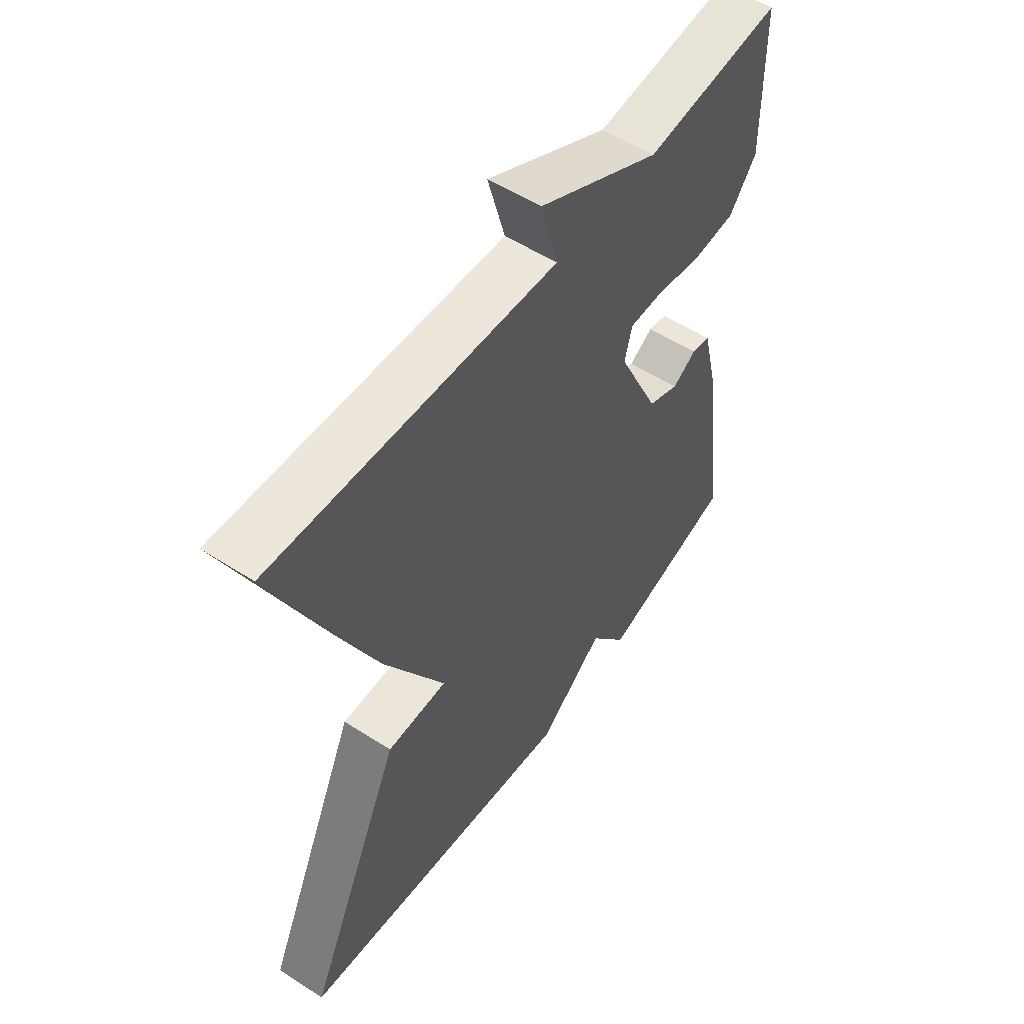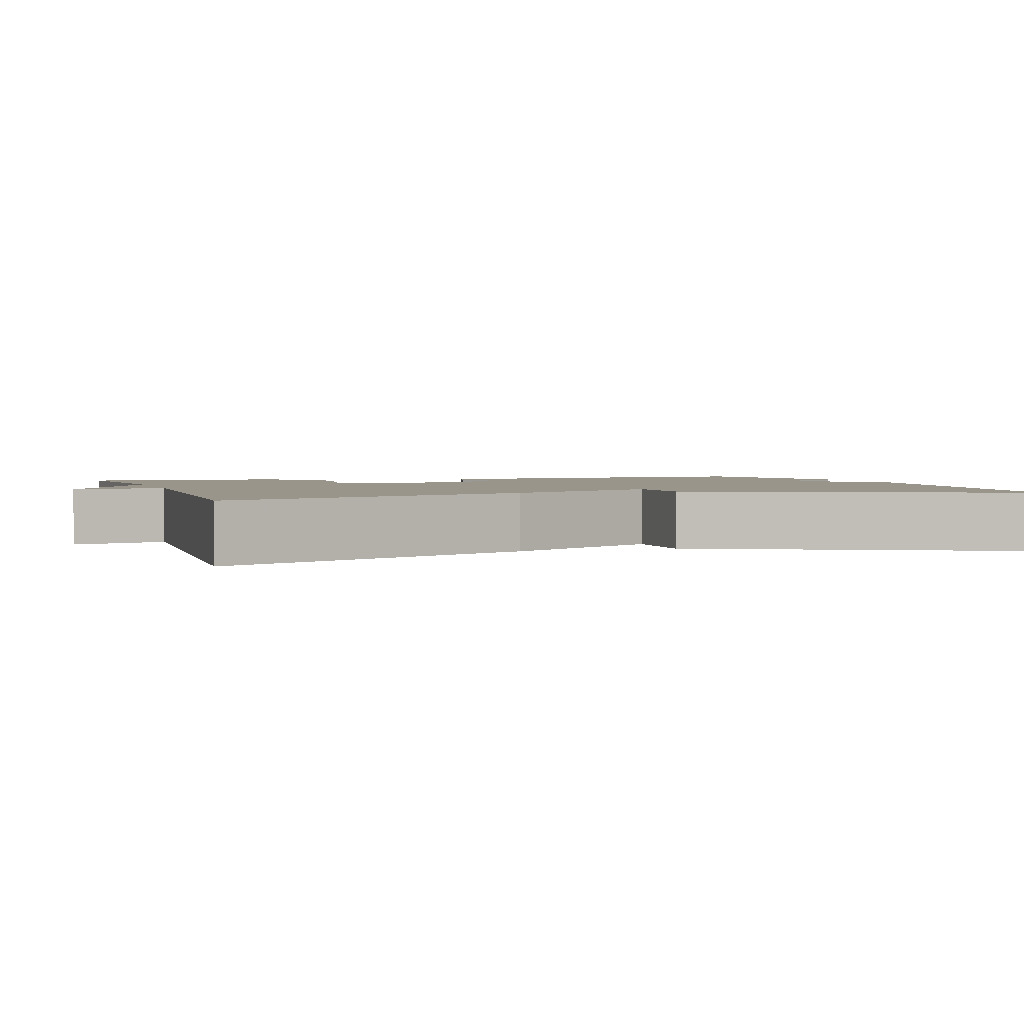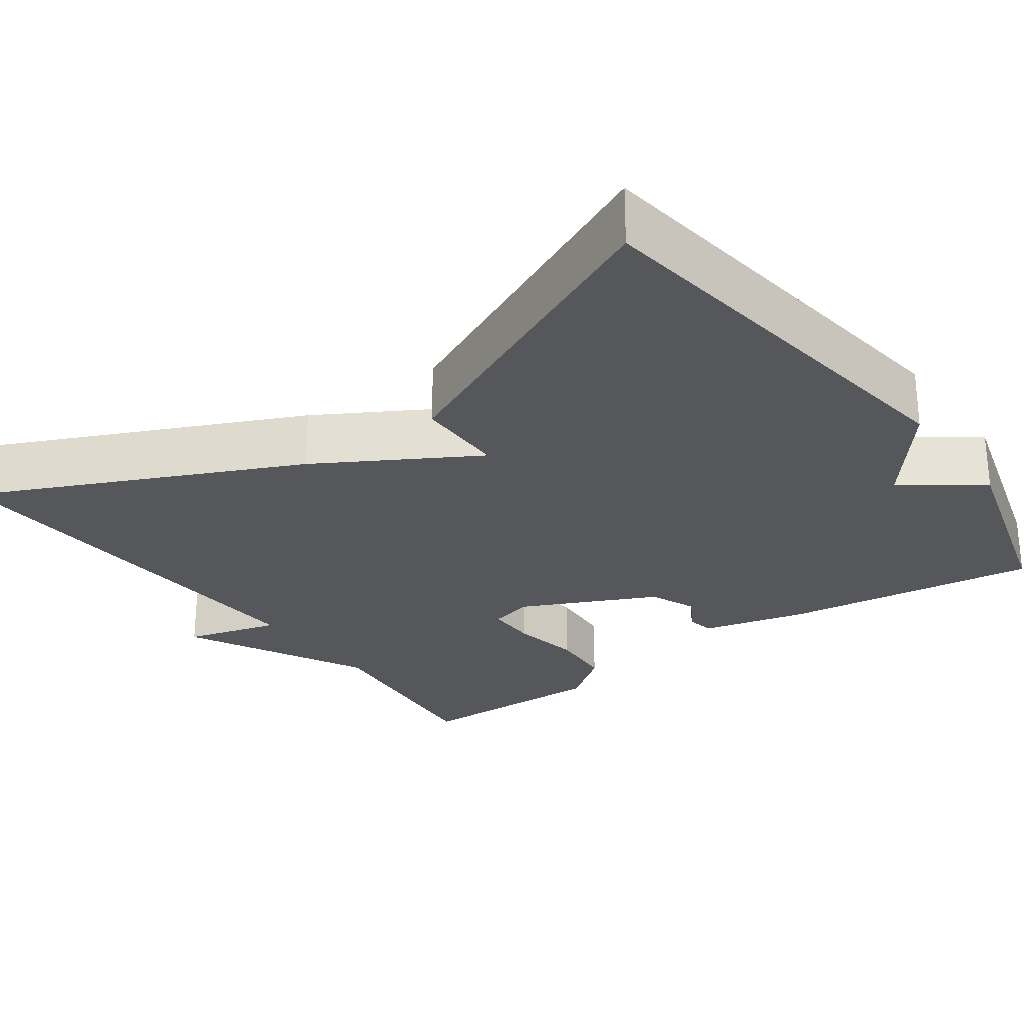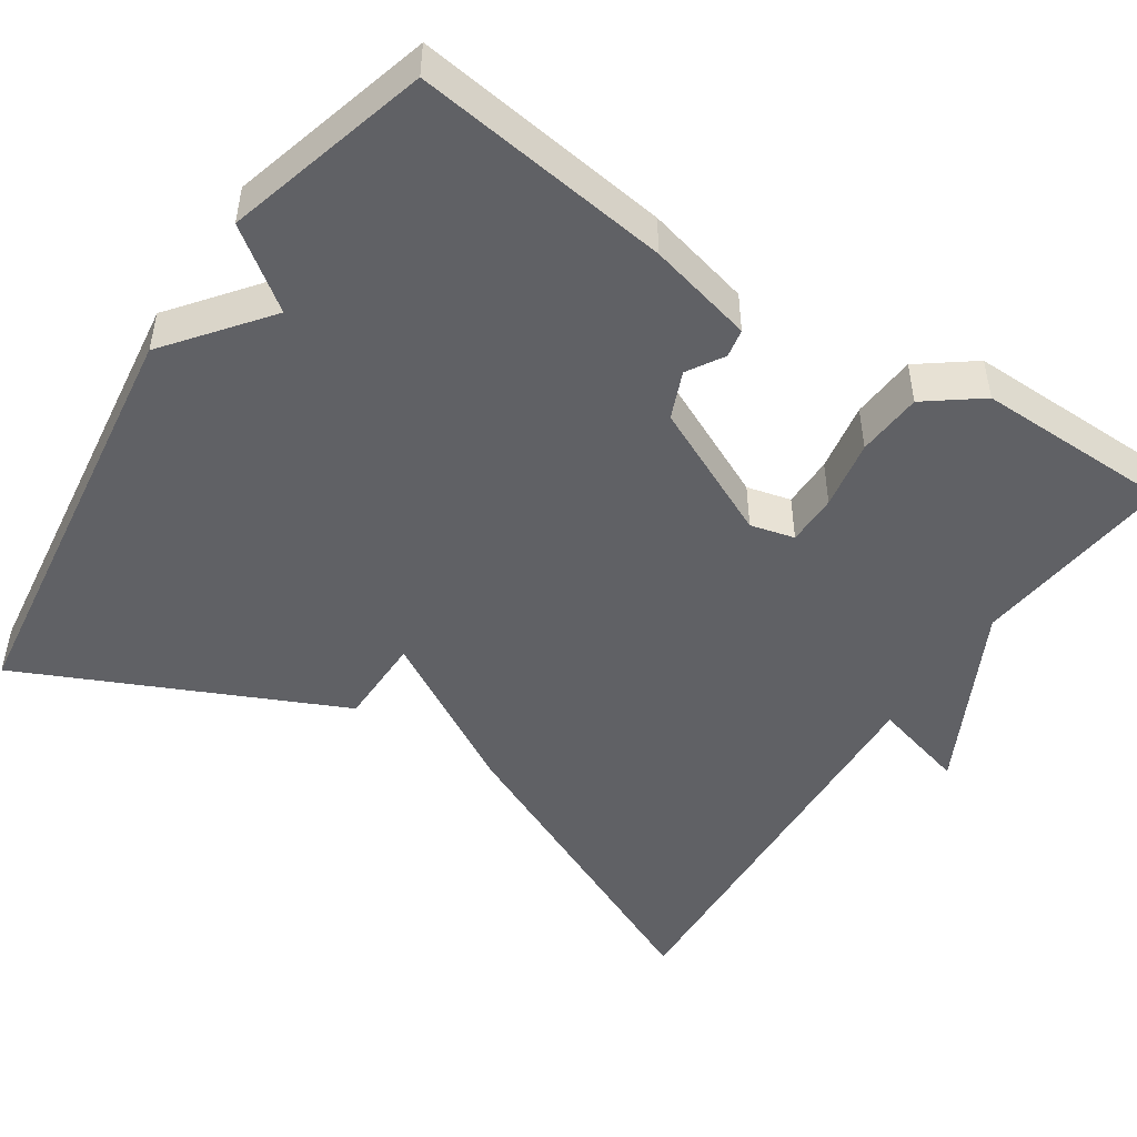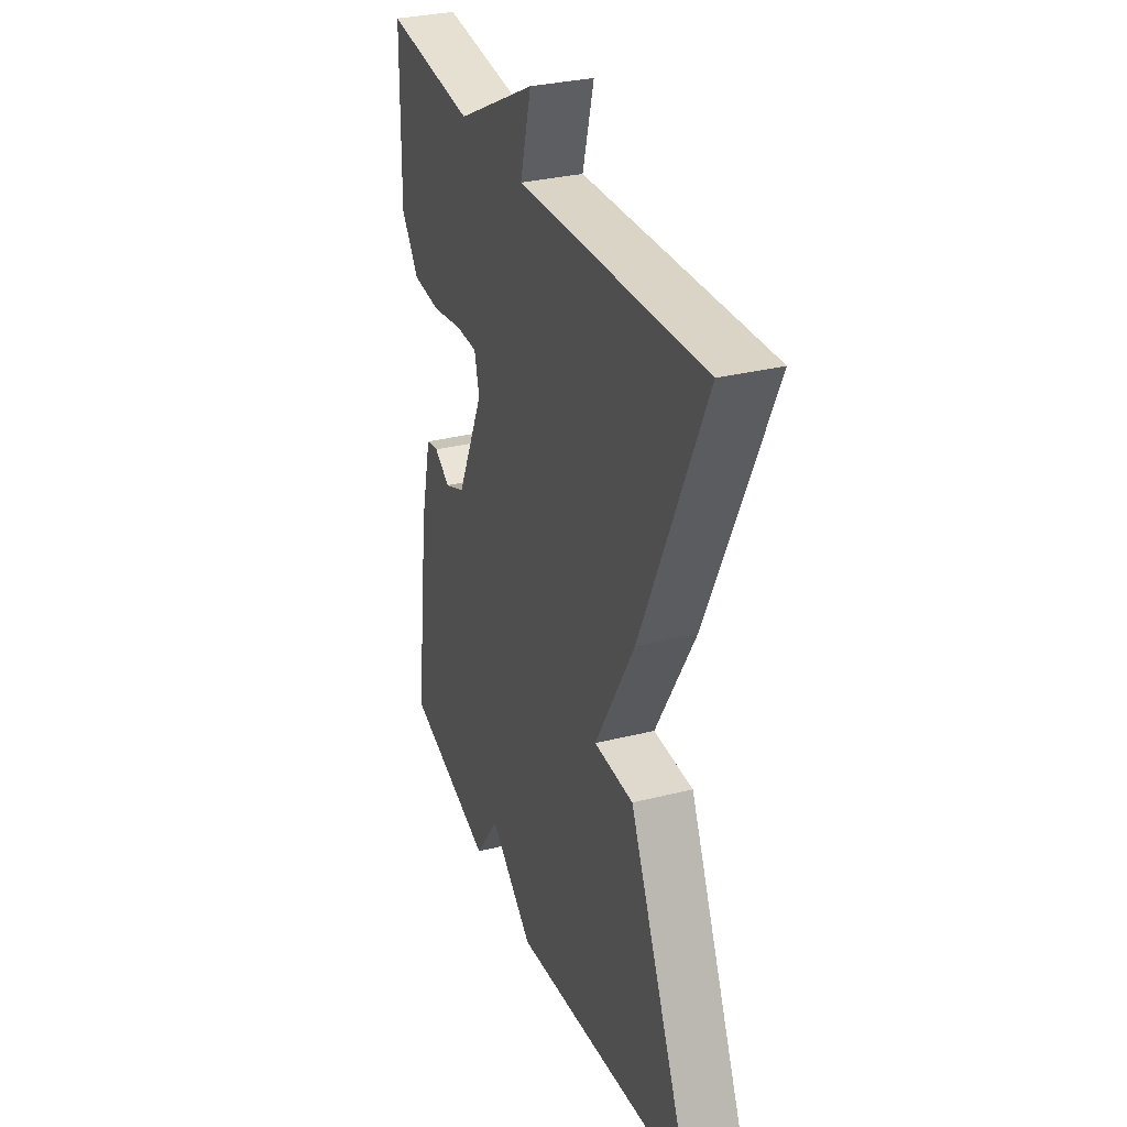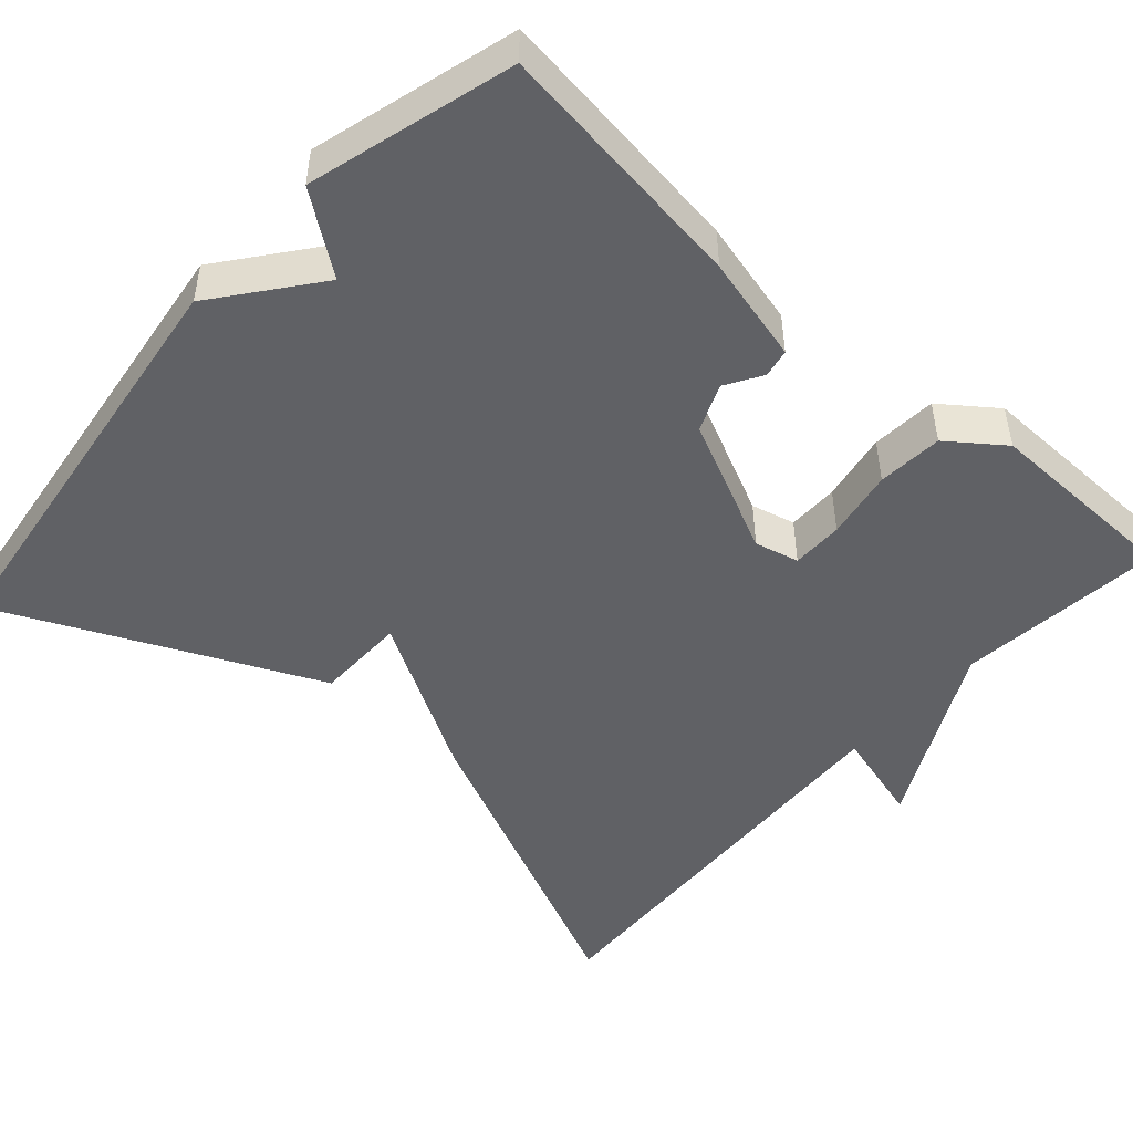
<metadata>
{"format":"obj","ext":"obj","renderer":"f3d","projection":"perspective","resolution":1024,"background":"white","views":[{"elev":54.5,"azim":124.4,"up":"+Z"},{"elev":2.1,"azim":72.5,"up":"+Y"},{"elev":-26.5,"azim":125.8,"up":"+Y"},{"elev":-48.4,"azim":-123.5,"up":"+Y"},{"elev":31.4,"azim":70.4,"up":"+Z"},{"elev":-48.6,"azim":-131.8,"up":"+Y"}]}
</metadata>
<code>
v -0.5 0.07 0.5
v -0.239 0.07 0.472
v -0.006 0.07 0.592
v -0.039 0.07 0.472
v 0.5 0.07 0.5
v 0.316 0.07 0.1
v 0.201 0.07 -0.099
v 0.316 0.07 -0.1
v 0.5 0.07 -0.5
v -0.041 0.07 -0.572
v -0.168 0.07 -0.473
v -0.241 0.07 -0.572
v -0.5 0.07 -0.5
v -0.457 0.07 -0.175
v -0.424 0.07 -0.041
v -0.388 0.07 -0.034
v -0.342 0.07 -0.062
v -0.282 0.07 -0.037
v -0.202 0.07 0.133
v -0.216 0.07 0.189
v -0.281 0.07 0.189
v -0.369 0.07 0.173
v -0.452 0.07 0.179
v -0.504 0.07 0.248
v -0.5 0 0.5
v -0.239 0 0.472
v -0.006 0 0.592
v -0.039 0 0.472
v 0.5 0 0.5
v 0.316 0 0.1
v 0.201 0 -0.099
v 0.316 0 -0.1
v 0.5 0 -0.5
v -0.041 0 -0.572
v -0.168 0 -0.473
v -0.241 0 -0.572
v -0.5 0 -0.5
v -0.457 0 -0.175
v -0.424 0 -0.041
v -0.388 0 -0.034
v -0.342 0 -0.062
v -0.282 0 -0.037
v -0.202 0 0.133
v -0.216 0 0.189
v -0.281 0 0.189
v -0.369 0 0.173
v -0.452 0 0.179
v -0.504 0 0.248
f 24 1 2
f 23 24 2
f 22 23 2
f 21 22 2
f 2 3 4
f 21 2 4
f 20 21 4
f 5 6 7
f 4 5 7
f 20 4 7
f 19 20 7
f 18 19 7
f 17 18 7
f 15 16 17
f 14 15 17
f 13 14 17
f 12 13 17
f 11 12 17
f 11 17 7
f 9 10 11
f 8 9 11
f 7 8 11
f 26 25 48
f 26 48 47
f 26 47 46
f 26 46 45
f 28 27 26
f 28 26 45
f 28 45 44
f 31 30 29
f 31 29 28
f 31 28 44
f 31 44 43
f 31 43 42
f 31 42 41
f 41 40 39
f 41 39 38
f 41 38 37
f 41 37 36
f 41 36 35
f 31 41 35
f 35 34 33
f 35 33 32
f 35 32 31
f 1 25 26 2
f 2 26 27 3
f 3 27 28 4
f 4 28 29 5
f 5 29 30 6
f 6 30 31 7
f 7 31 32 8
f 8 32 33 9
f 9 33 34 10
f 10 34 35 11
f 11 35 36 12
f 12 36 37 13
f 13 37 38 14
f 14 38 39 15
f 15 39 40 16
f 16 40 41 17
f 17 41 42 18
f 18 42 43 19
f 19 43 44 20
f 20 44 45 21
f 21 45 46 22
f 22 46 47 23
f 23 47 48 24
f 24 48 25 1

</code>
